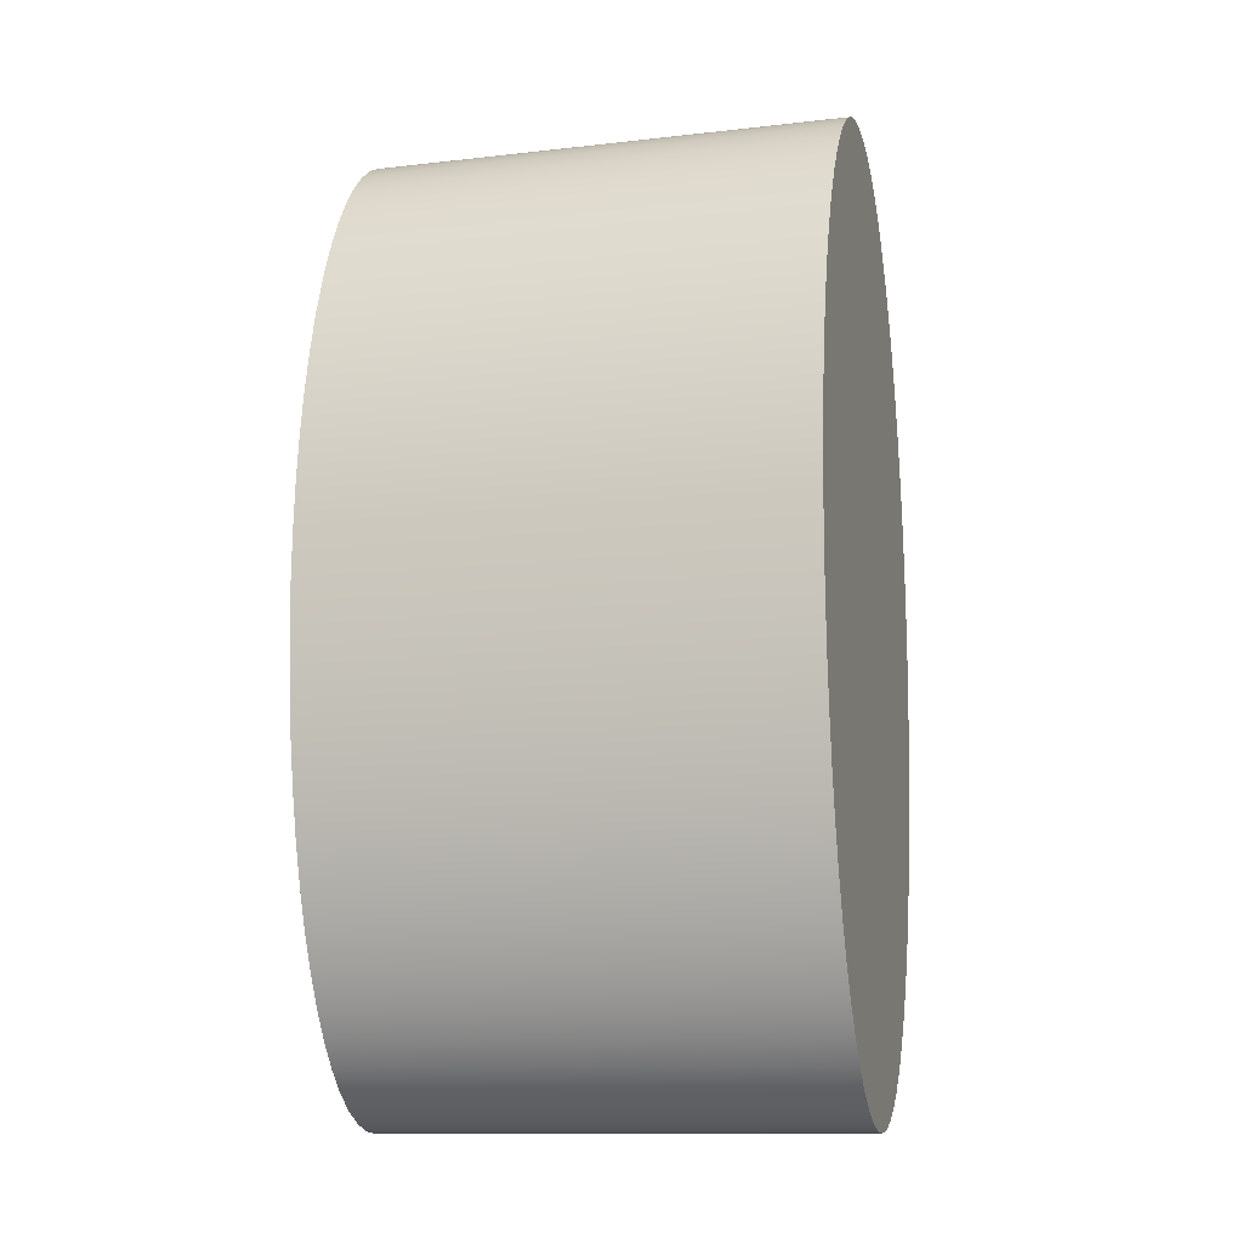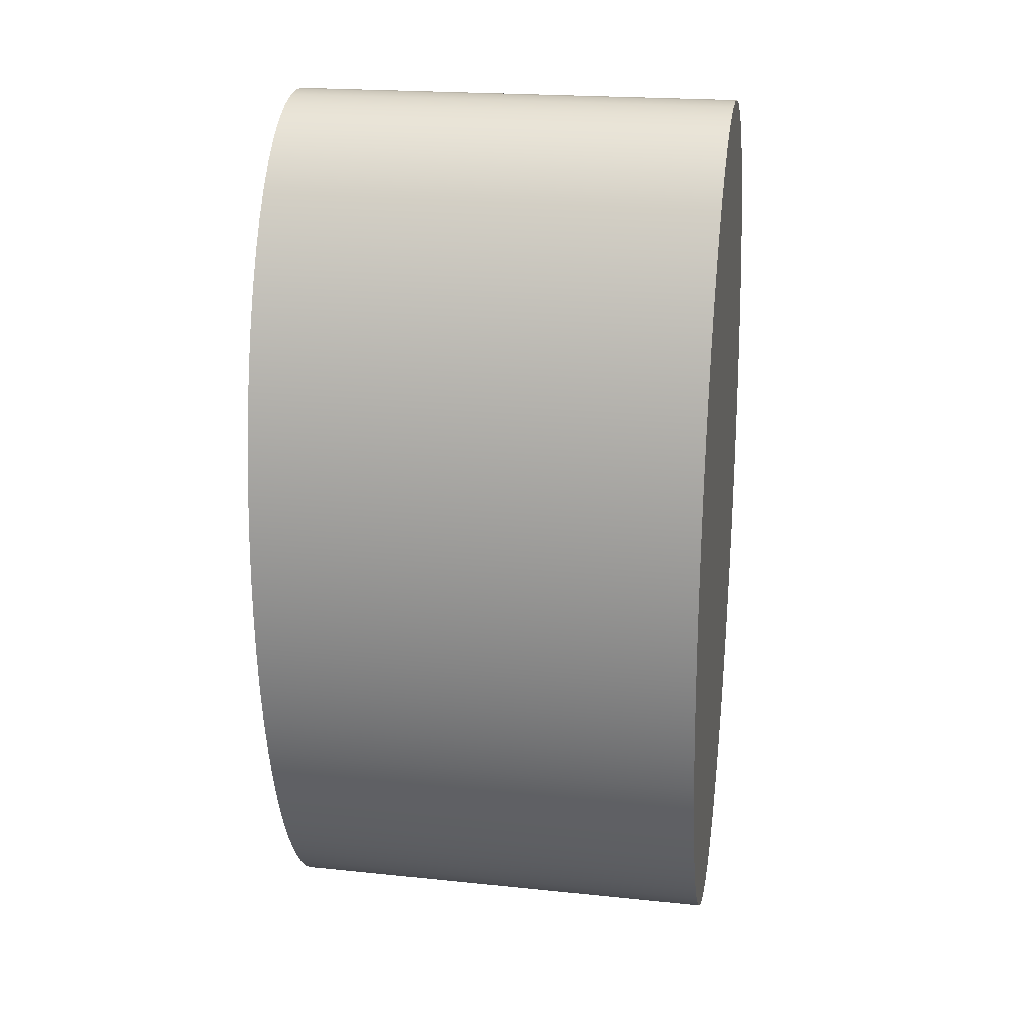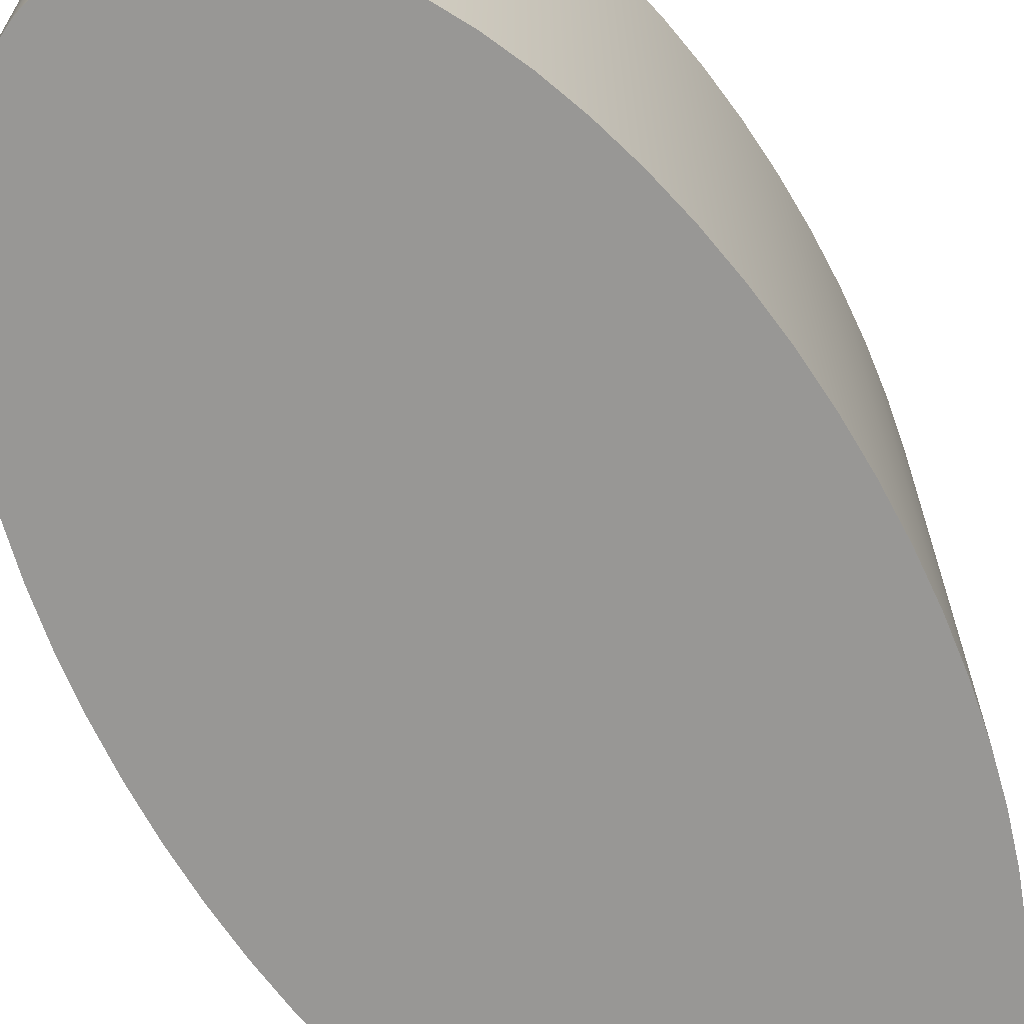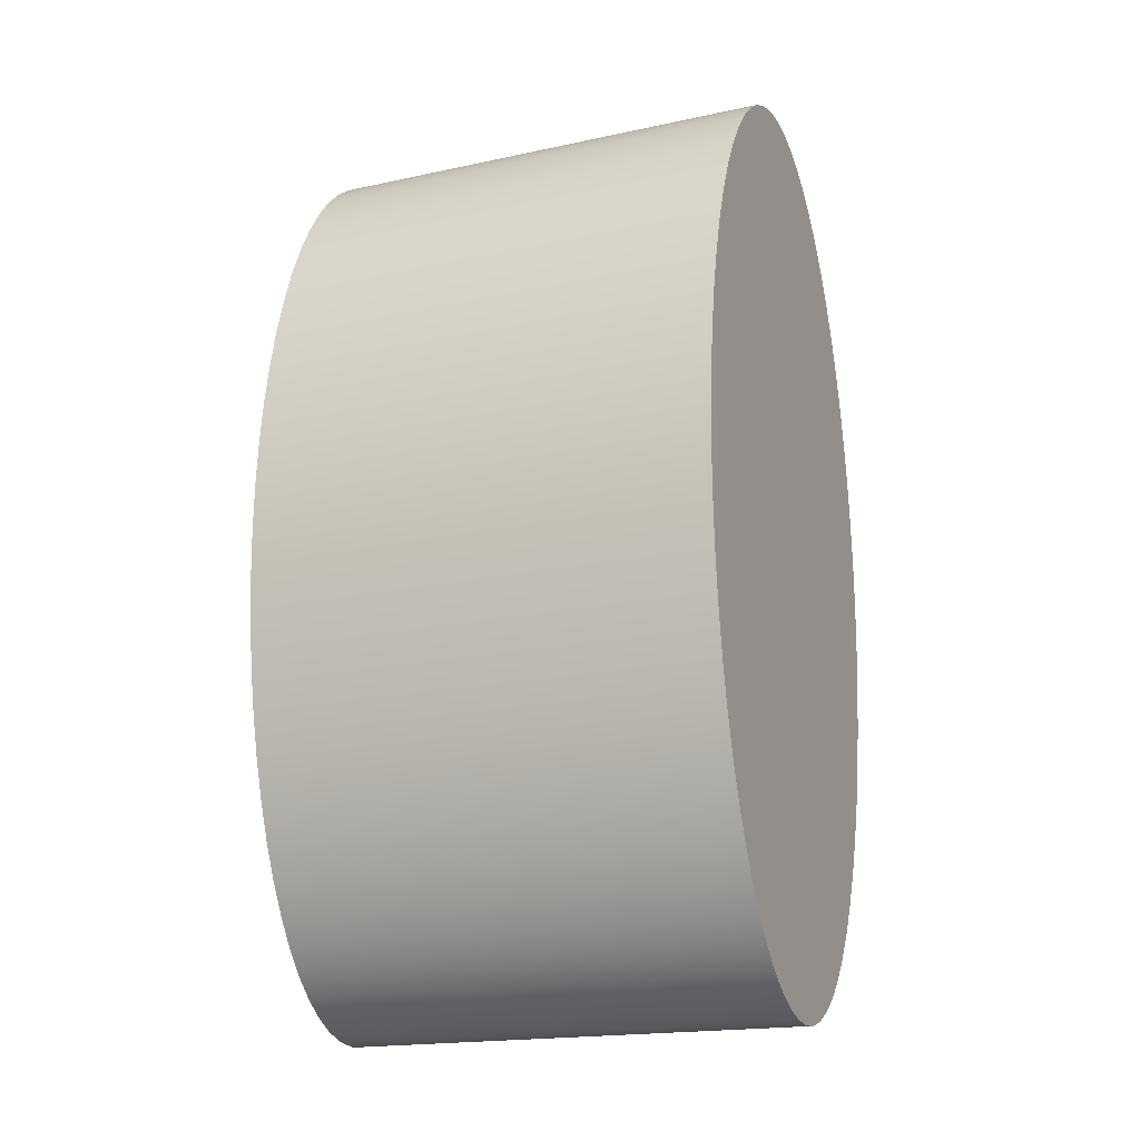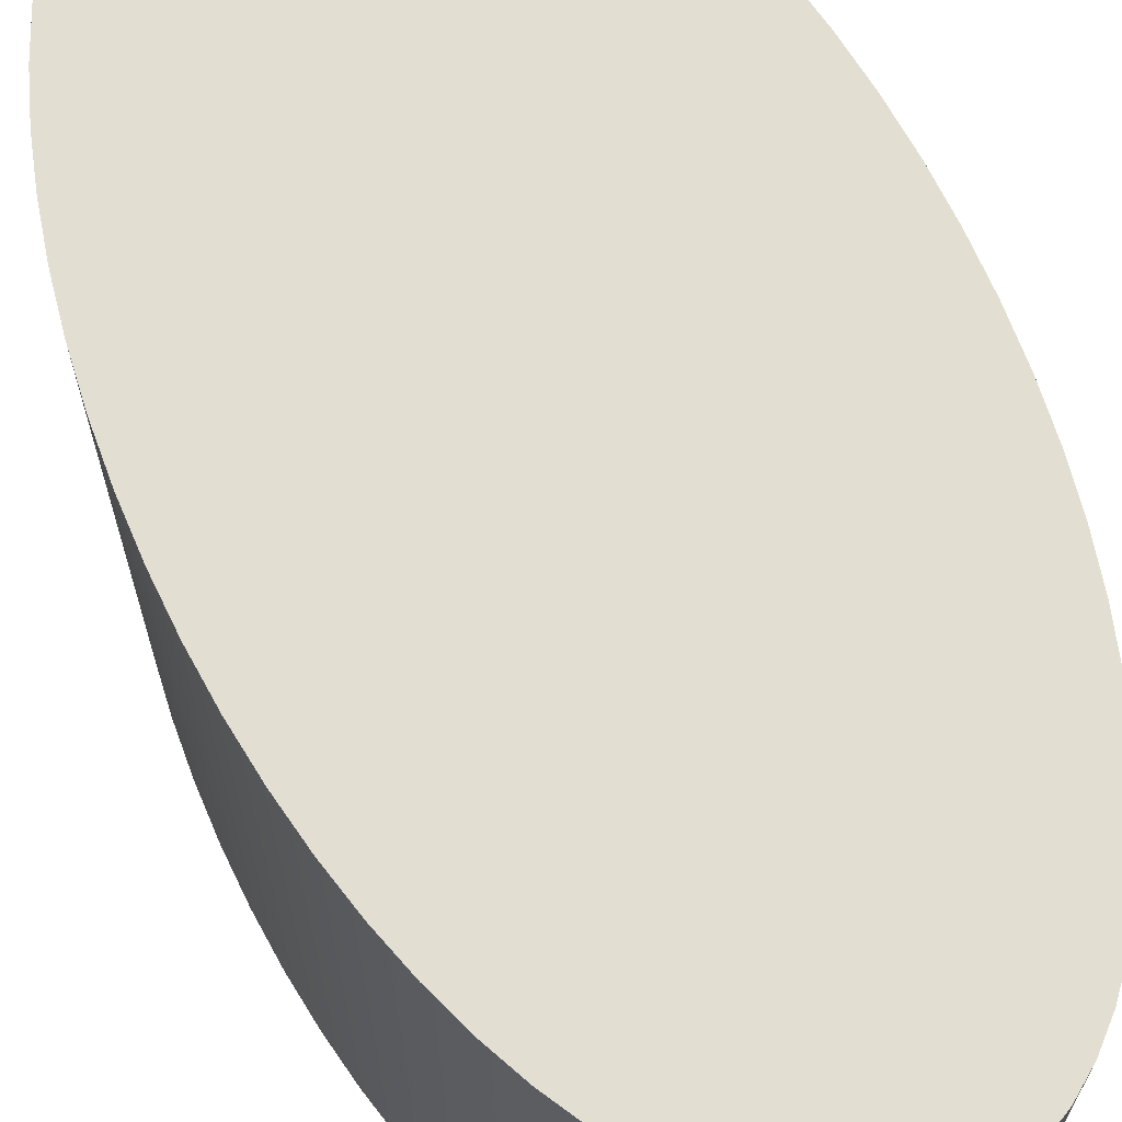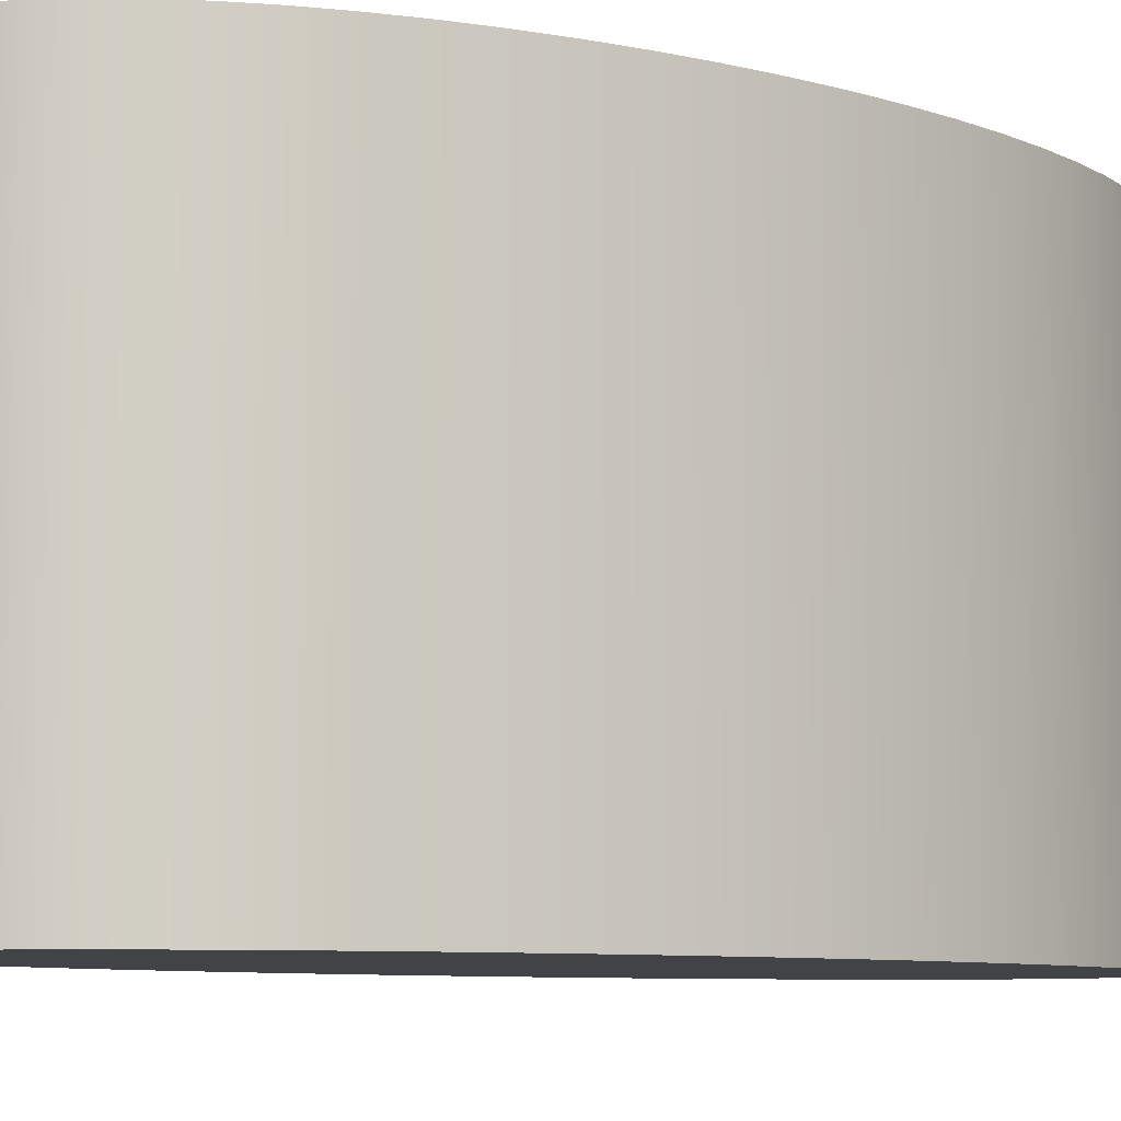
<metadata>
{"format":"obj","ext":"obj","renderer":"f3d","projection":"perspective","resolution":1024,"background":"white","views":[{"elev":-12.3,"azim":-75.0,"up":"+Y"},{"elev":20.7,"azim":-79.5,"up":"+Y"},{"elev":-68.2,"azim":-150.7,"up":"+Z"},{"elev":-18.4,"azim":112.7,"up":"+Y"},{"elev":68.0,"azim":-24.5,"up":"+Z"},{"elev":-7.4,"azim":48.3,"up":"+Z"}]}
</metadata>
<code>
o PortalCilinder64
v -0.4976 0.09802 1
v 0 -1e-06 1
v -0.5 -1e-06 1
v -0.4904 0.1951 1
v -0.4785 0.2903 1
v -0.4619 0.3827 1
v -0.441 0.4714 1
v -0.4157 0.5556 1
v -0.3865 0.6344 1
v -0.3536 0.7071 1
v -0.3172 0.773 1
v -0.2778 0.8315 1
v -0.2357 0.8819 1
v -0.1913 0.9239 1
v -0.1451 0.9569 1
v -0.09755 0.9808 1
v -0.04901 0.9952 1
v 0 1 1
v 0.04901 0.9952 1
v 0.09755 0.9808 1
v 0.1451 0.9569 1
v 0.1913 0.9239 1
v 0.2357 0.8819 1
v 0.2778 0.8315 1
v 0.3172 0.773 1
v 0.3536 0.7071 1
v 0.3865 0.6344 1
v 0.4157 0.5556 1
v 0.441 0.4714 1
v 0.4619 0.3827 1
v 0.4785 0.2903 1
v 0.4904 0.1951 1
v 0.4976 0.09802 1
v 0.5 -1e-06 1
v 0.4976 -0.09802 1
v 0.4904 -0.1951 1
v 0.4785 -0.2903 1
v 0.4619 -0.3827 1
v 0.441 -0.4714 1
v 0.4157 -0.5556 1
v 0.3865 -0.6344 1
v 0.3536 -0.7071 1
v 0.3172 -0.773 1
v 0.2778 -0.8315 1
v 0.2357 -0.8819 1
v 0.1913 -0.9239 1
v 0.1451 -0.9569 1
v 0.09755 -0.9808 1
v 0.04901 -0.9952 1
v 0 -1 1
v -0.04901 -0.9952 1
v -0.09755 -0.9808 1
v -0.1451 -0.9569 1
v -0.1913 -0.9239 1
v -0.2357 -0.8819 1
v -0.2778 -0.8315 1
v -0.3172 -0.773 1
v -0.3536 -0.7071 1
v -0.3865 -0.6344 1
v -0.4157 -0.5556 1
v -0.441 -0.4714 1
v -0.4619 -0.3827 1
v -0.4785 -0.2903 1
v -0.4904 -0.1951 1
v -0.4976 -0.09802 1
v -0.4976 0.09802 0
v 0 0 0
v -0.5 0 0
v -0.4904 0.1951 0
v -0.4785 0.2903 0
v -0.4619 0.3827 0
v -0.441 0.4714 0
v -0.4157 0.5556 0
v -0.3865 0.6344 0
v -0.3536 0.7071 0
v -0.3172 0.773 0
v -0.2778 0.8315 0
v -0.2357 0.8819 0
v -0.1913 0.9239 0
v -0.1451 0.9569 0
v -0.09755 0.9808 0
v -0.04901 0.9952 0
v 0 1 0
v 0.04901 0.9952 0
v 0.09755 0.9808 0
v 0.1451 0.9569 0
v 0.1913 0.9239 0
v 0.2357 0.8819 0
v 0.2778 0.8315 0
v 0.3172 0.773 0
v 0.3536 0.7071 0
v 0.3865 0.6344 0
v 0.4157 0.5556 0
v 0.441 0.4714 0
v 0.4619 0.3827 0
v 0.4785 0.2903 0
v 0.4904 0.1951 0
v 0.4976 0.09802 0
v 0.5 0 0
v 0.4976 -0.09802 -0
v 0.4904 -0.1951 -0
v 0.4785 -0.2903 -0
v 0.4619 -0.3827 -0
v 0.441 -0.4714 -0
v 0.4157 -0.5556 -0
v 0.3865 -0.6344 -0
v 0.3536 -0.7071 -0
v 0.3172 -0.773 -0
v 0.2778 -0.8315 -0
v 0.2357 -0.8819 -0
v 0.1913 -0.9239 -0
v 0.1451 -0.9569 -0
v 0.09755 -0.9808 -0
v 0.04901 -0.9952 -0
v 0 -1 -0
v -0.04901 -0.9952 -0
v -0.09755 -0.9808 -0
v -0.1451 -0.9569 -0
v -0.1913 -0.9239 -0
v -0.2357 -0.8819 -0
v -0.2778 -0.8315 -0
v -0.3172 -0.773 -0
v -0.3536 -0.7071 -0
v -0.3865 -0.6344 -0
v -0.4157 -0.5556 -0
v -0.441 -0.4714 -0
v -0.4619 -0.3827 -0
v -0.4785 -0.2903 -0
v -0.4904 -0.1951 -0
v -0.4976 -0.09802 -0
f 1 2 3
f 4 2 1
f 5 2 4
f 6 2 5
f 7 2 6
f 8 2 7
f 9 2 8
f 10 2 9
f 11 2 10
f 12 2 11
f 13 2 12
f 14 2 13
f 15 2 14
f 16 2 15
f 17 2 16
f 18 2 17
f 19 2 18
f 20 2 19
f 21 2 20
f 22 2 21
f 23 2 22
f 24 2 23
f 25 2 24
f 26 2 25
f 27 2 26
f 28 2 27
f 29 2 28
f 30 2 29
f 31 2 30
f 32 2 31
f 33 2 32
f 34 2 33
f 35 2 34
f 36 2 35
f 37 2 36
f 38 2 37
f 39 2 38
f 40 2 39
f 41 2 40
f 42 2 41
f 43 2 42
f 44 2 43
f 45 2 44
f 46 2 45
f 47 2 46
f 48 2 47
f 49 2 48
f 50 2 49
f 51 2 50
f 52 2 51
f 53 2 52
f 54 2 53
f 55 2 54
f 56 2 55
f 57 2 56
f 58 2 57
f 59 2 58
f 60 2 59
f 61 2 60
f 62 2 61
f 63 2 62
f 64 2 63
f 65 2 64
f 3 2 65
f 66 67 68
f 69 67 66
f 70 67 69
f 71 67 70
f 72 67 71
f 73 67 72
f 74 67 73
f 75 67 74
f 76 67 75
f 77 67 76
f 78 67 77
f 79 67 78
f 80 67 79
f 81 67 80
f 82 67 81
f 83 67 82
f 84 67 83
f 85 67 84
f 86 67 85
f 87 67 86
f 88 67 87
f 89 67 88
f 90 67 89
f 91 67 90
f 92 67 91
f 93 67 92
f 94 67 93
f 95 67 94
f 96 67 95
f 97 67 96
f 98 67 97
f 99 67 98
f 100 67 99
f 101 67 100
f 102 67 101
f 103 67 102
f 104 67 103
f 105 67 104
f 106 67 105
f 107 67 106
f 108 67 107
f 109 67 108
f 110 67 109
f 111 67 110
f 112 67 111
f 113 67 112
f 114 67 113
f 115 67 114
f 116 67 115
f 117 67 116
f 118 67 117
f 119 67 118
f 120 67 119
f 121 67 120
f 122 67 121
f 123 67 122
f 124 67 123
f 125 67 124
f 126 67 125
f 127 67 126
f 128 67 127
f 129 67 128
f 130 67 129
f 68 67 130
f 66 1 3
f 3 68 66
f 69 4 1
f 1 66 69
f 70 5 4
f 4 69 70
f 71 6 5
f 5 70 71
f 72 7 6
f 6 71 72
f 73 8 7
f 7 72 73
f 74 9 8
f 8 73 74
f 75 10 9
f 9 74 75
f 76 11 10
f 10 75 76
f 77 12 11
f 11 76 77
f 78 13 12
f 12 77 78
f 79 14 13
f 13 78 79
f 80 15 14
f 14 79 80
f 81 16 15
f 15 80 81
f 82 17 16
f 16 81 82
f 83 18 17
f 17 82 83
f 84 19 18
f 18 83 84
f 85 20 19
f 19 84 85
f 86 21 20
f 20 85 86
f 87 22 21
f 21 86 87
f 88 23 22
f 22 87 88
f 89 24 23
f 23 88 89
f 90 25 24
f 24 89 90
f 91 26 25
f 25 90 91
f 92 27 26
f 26 91 92
f 93 28 27
f 27 92 93
f 94 29 28
f 28 93 94
f 95 30 29
f 29 94 95
f 96 31 30
f 30 95 96
f 97 32 31
f 31 96 97
f 98 33 32
f 32 97 98
f 99 34 33
f 33 98 99
f 100 35 34
f 34 99 100
f 101 36 35
f 35 100 101
f 102 37 36
f 36 101 102
f 103 38 37
f 37 102 103
f 104 39 38
f 38 103 104
f 105 40 39
f 39 104 105
f 106 41 40
f 40 105 106
f 107 42 41
f 41 106 107
f 108 43 42
f 42 107 108
f 109 44 43
f 43 108 109
f 110 45 44
f 44 109 110
f 111 46 45
f 45 110 111
f 112 47 46
f 46 111 112
f 113 48 47
f 47 112 113
f 114 49 48
f 48 113 114
f 115 50 49
f 49 114 115
f 116 51 50
f 50 115 116
f 117 52 51
f 51 116 117
f 118 53 52
f 52 117 118
f 119 54 53
f 53 118 119
f 120 55 54
f 54 119 120
f 121 56 55
f 55 120 121
f 122 57 56
f 56 121 122
f 123 58 57
f 57 122 123
f 124 59 58
f 58 123 124
f 125 60 59
f 59 124 125
f 126 61 60
f 60 125 126
f 127 62 61
f 61 126 127
f 128 63 62
f 62 127 128
f 129 64 63
f 63 128 129
f 130 65 64
f 64 129 130
f 68 3 65
f 65 130 68

</code>
